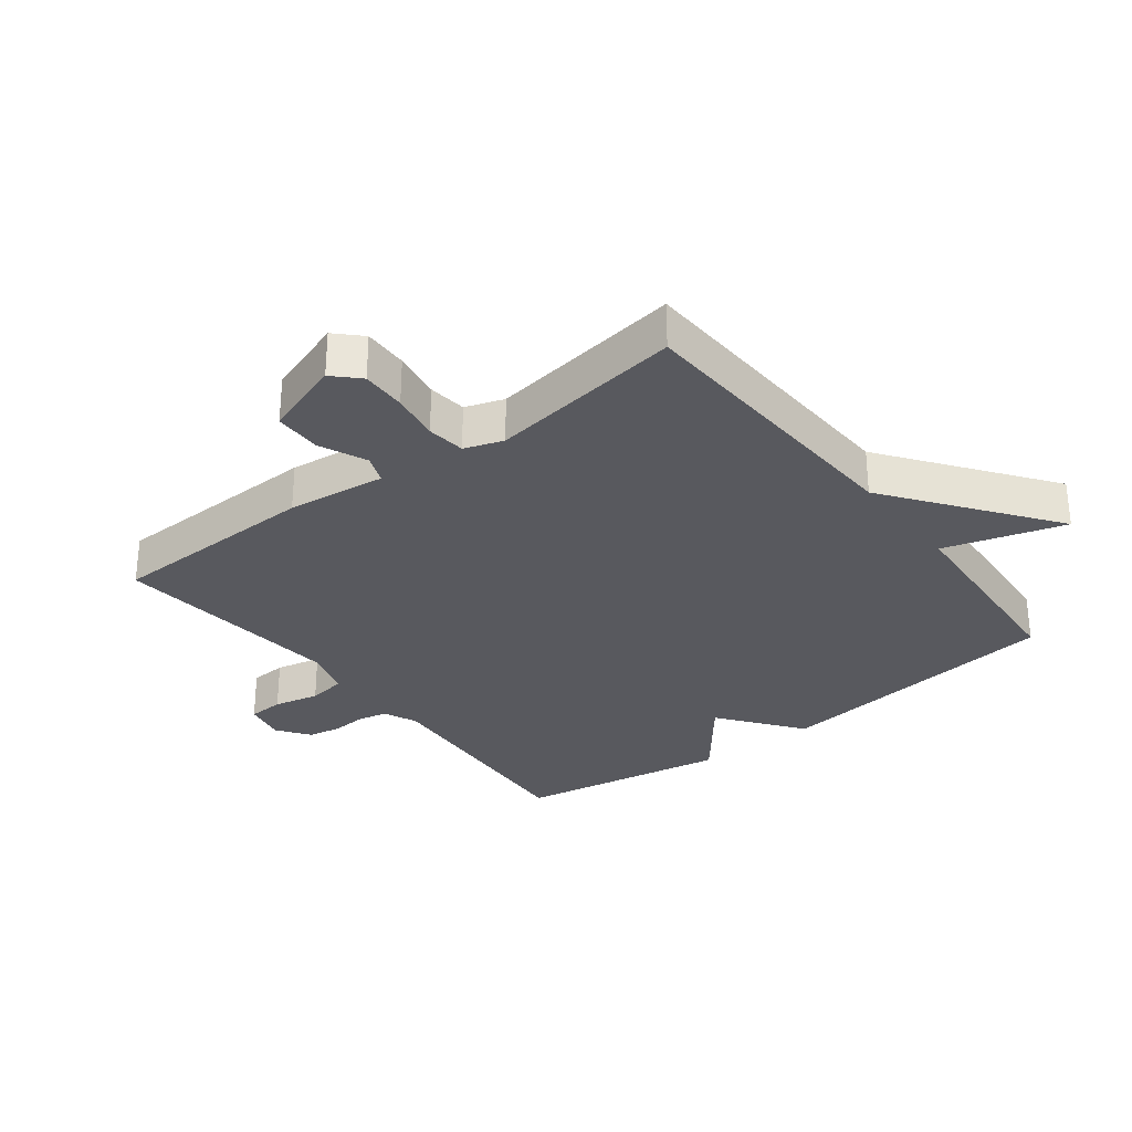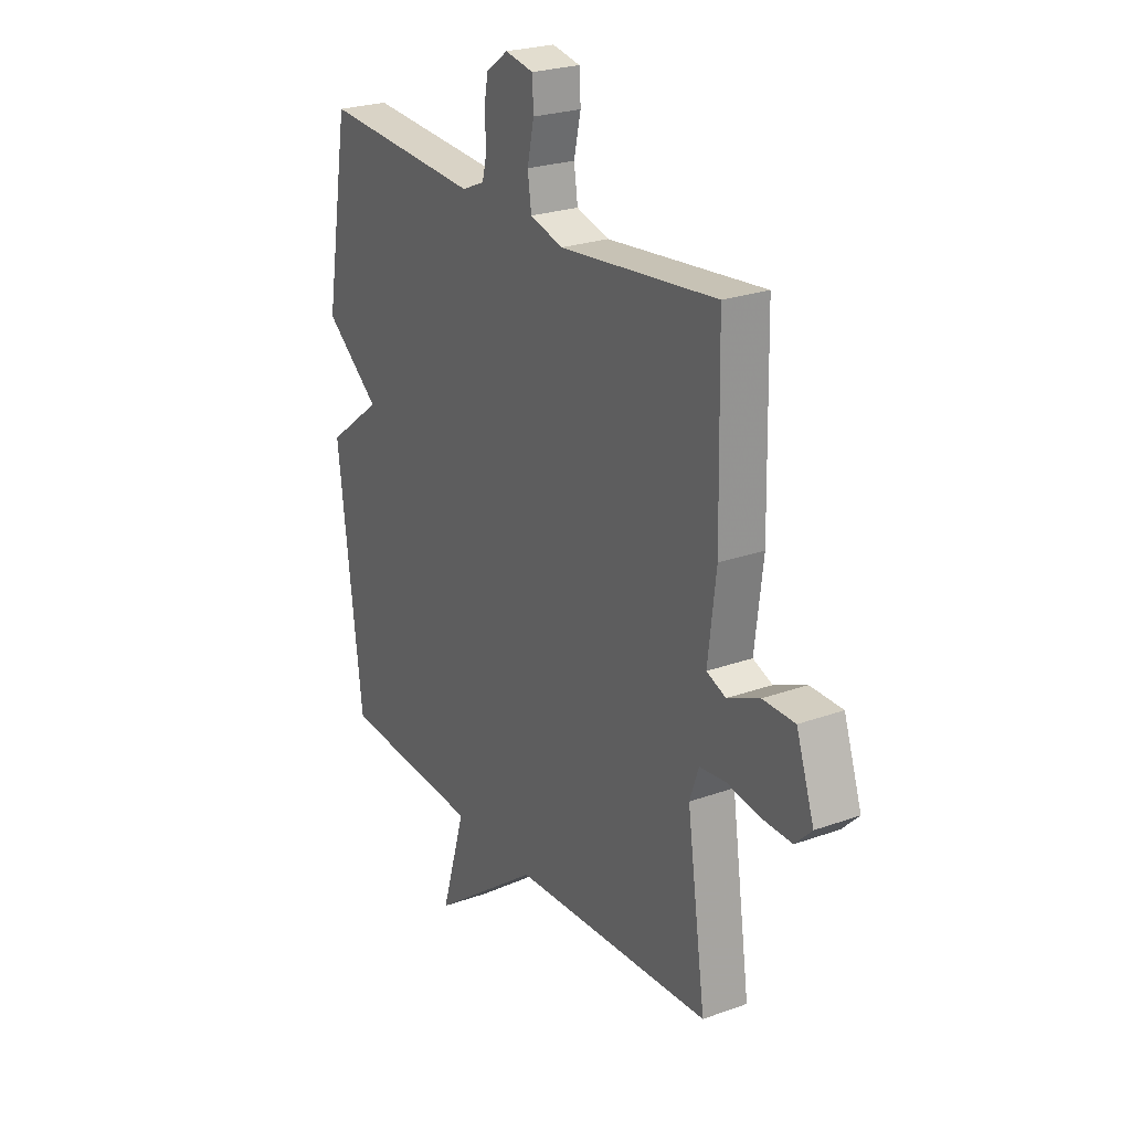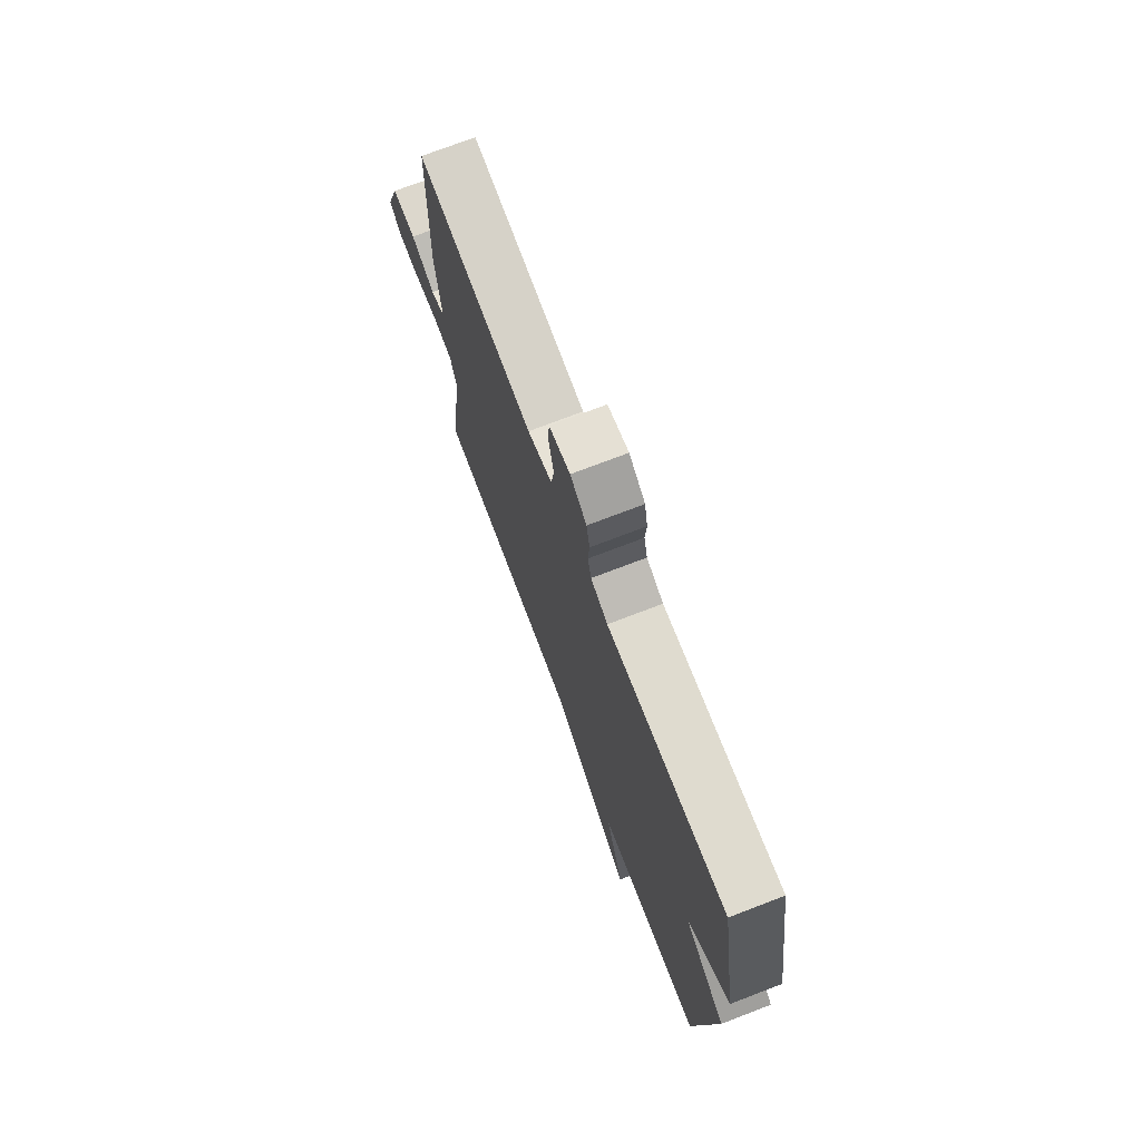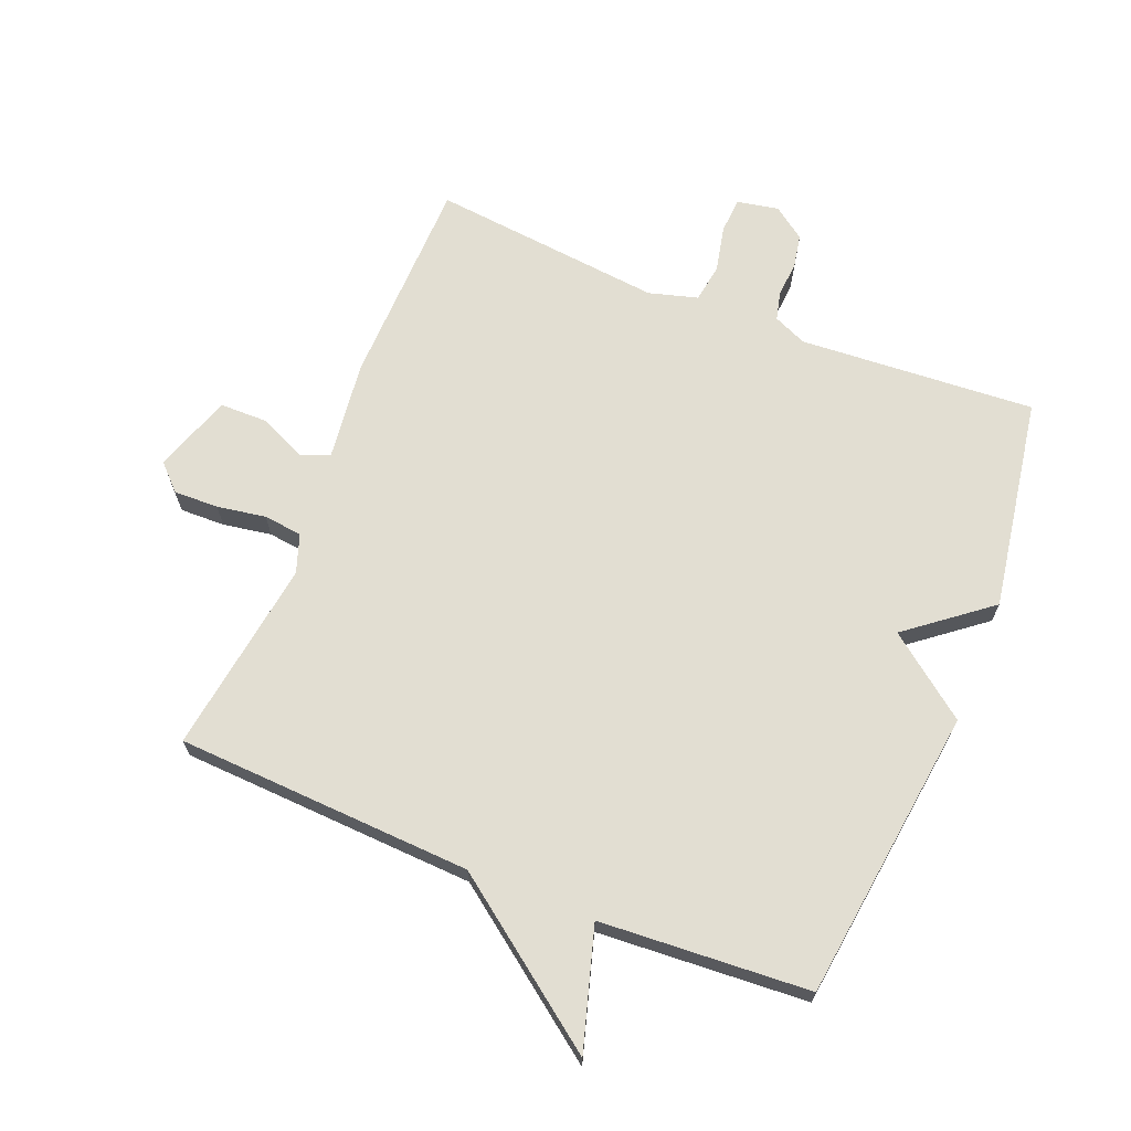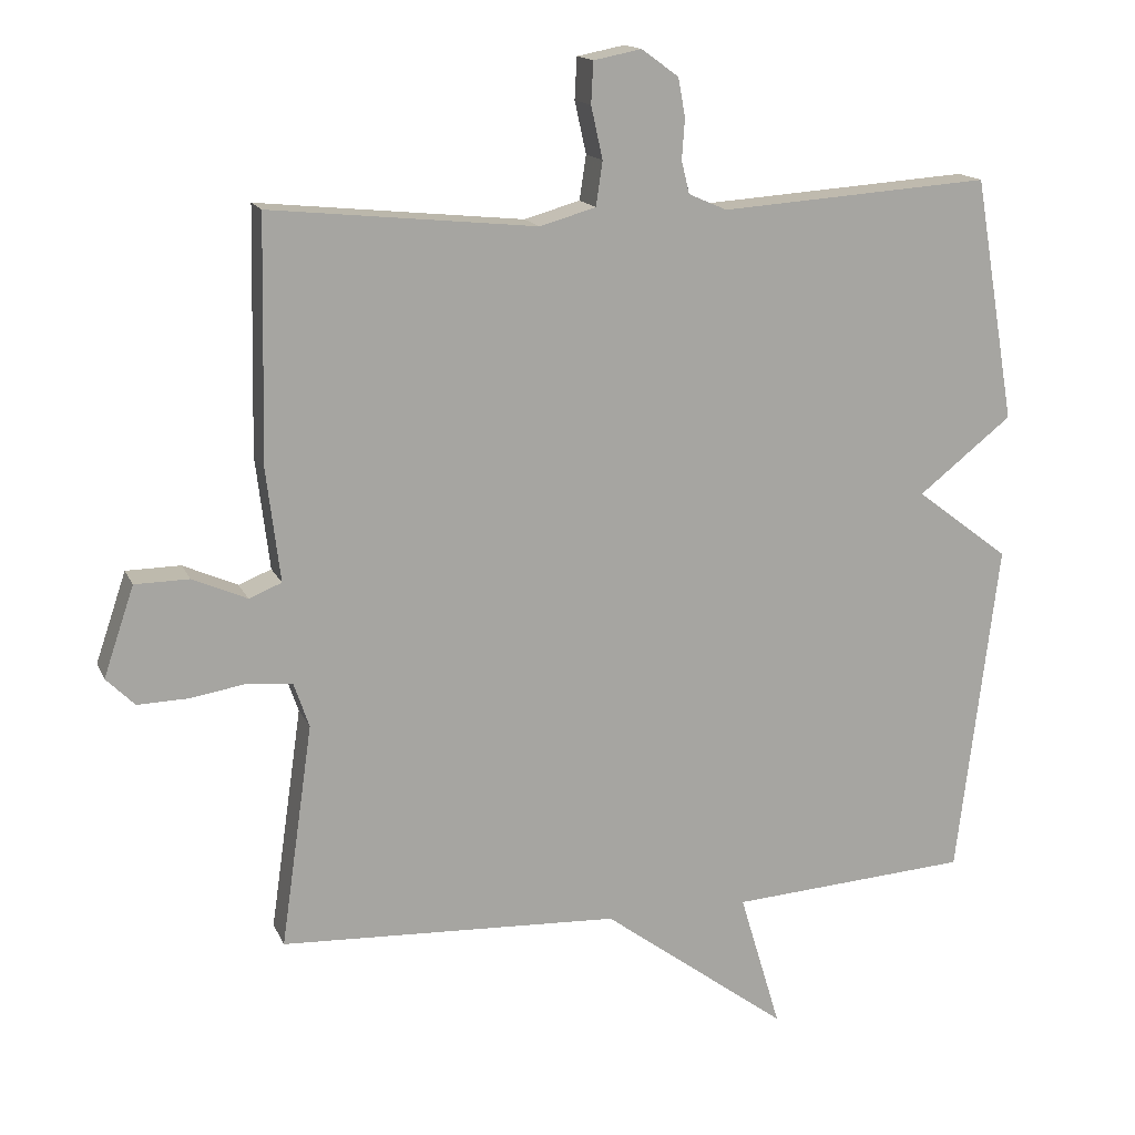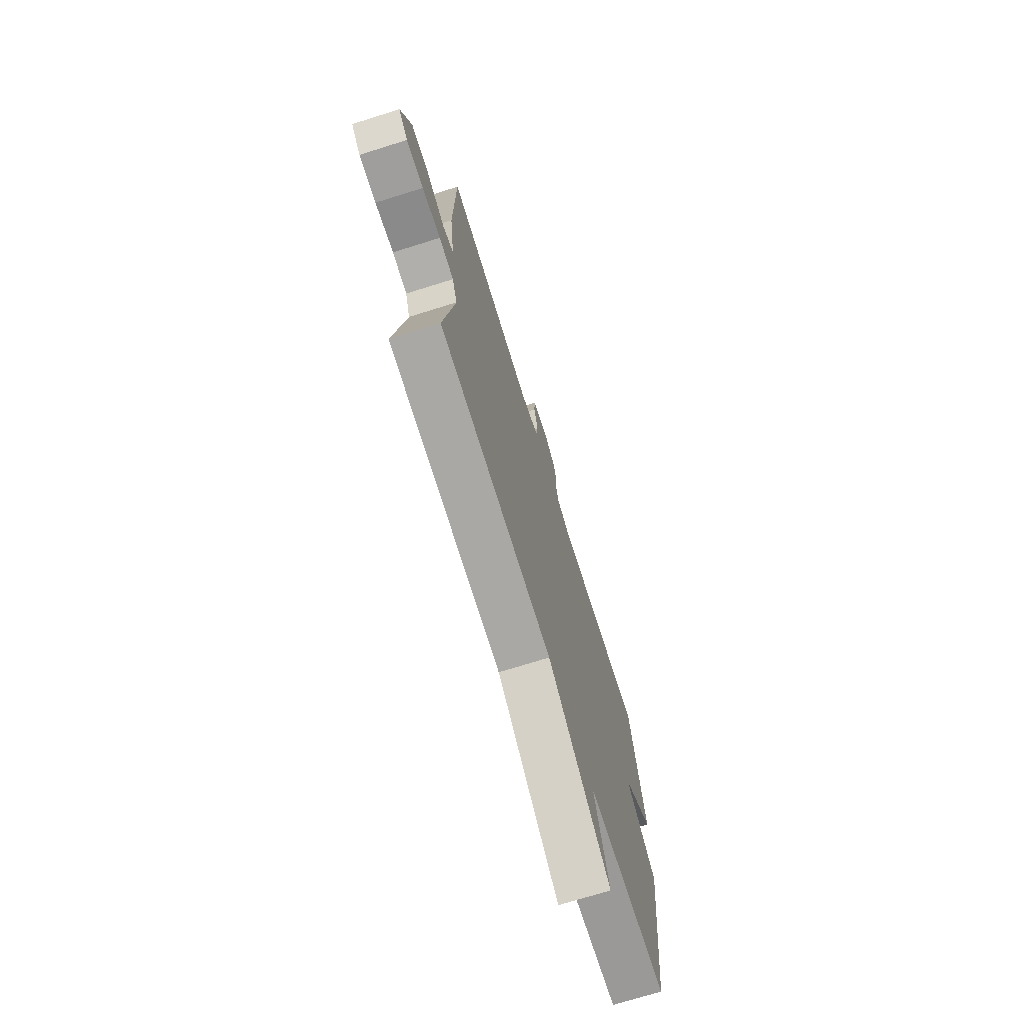
<metadata>
{"format":"obj","ext":"obj","renderer":"f3d","projection":"perspective","resolution":1024,"background":"white","views":[{"elev":-30.4,"azim":127.6,"up":"+Y"},{"elev":24.5,"azim":59.4,"up":"+Z"},{"elev":73.5,"azim":-111.0,"up":"+Z"},{"elev":67.8,"azim":-157.9,"up":"+Y"},{"elev":15.3,"azim":162.4,"up":"+Z"},{"elev":-72.4,"azim":107.4,"up":"+Z"}]}
</metadata>
<code>
v 0.5 0.07 0.5
v 0.507 0.07 0.166
v 0.488 0.07 0.01
v 0.533 0.07 -0.008
v 0.608 0.07 0.025
v 0.683 0.07 0.024
v 0.725 0.07 -0.1
v 0.686 0.07 -0.139
v 0.615 0.07 -0.137
v 0.538 0.07 -0.124
v 0.477 0.07 -0.131
v 0.456 0.07 -0.192
v 0.5 0.07 -0.5
v 0.031 0.07 -0.522
v -0.226 0.07 -0.712
v -0.169 0.07 -0.522
v -0.5 0.07 -0.5
v -0.557 0.07 -0.036
v -0.428 0.07 0.062
v -0.557 0.07 0.164
v -0.5 0.07 0.5
v -0.127 0.07 0.474
v -0.074 0.07 0.497
v -0.063 0.07 0.542
v -0.067 0.07 0.598
v -0.057 0.07 0.651
v -0.006 0.07 0.688
v 0.06 0.07 0.675
v 0.063 0.07 0.618
v 0.047 0.07 0.546
v 0.056 0.07 0.485
v 0.133 0.07 0.463
v 0.5 0 0.5
v 0.507 0 0.166
v 0.488 0 0.01
v 0.533 0 -0.008
v 0.608 0 0.025
v 0.683 0 0.024
v 0.725 0 -0.1
v 0.686 0 -0.139
v 0.615 0 -0.137
v 0.538 0 -0.124
v 0.477 0 -0.131
v 0.456 0 -0.192
v 0.5 0 -0.5
v 0.031 0 -0.522
v -0.226 0 -0.712
v -0.169 0 -0.522
v -0.5 0 -0.5
v -0.557 0 -0.036
v -0.428 0 0.062
v -0.557 0 0.164
v -0.5 0 0.5
v -0.127 0 0.474
v -0.074 0 0.497
v -0.063 0 0.542
v -0.067 0 0.598
v -0.057 0 0.651
v -0.006 0 0.688
v 0.06 0 0.675
v 0.063 0 0.618
v 0.047 0 0.546
v 0.056 0 0.485
v 0.133 0 0.463
f 28 29 30
f 27 28 30
f 26 27 30
f 25 26 30
f 24 25 30
f 23 24 30 31
f 22 23 31 32
f 19 20 21 22
f 16 17 18 19
f 16 19 22 32
f 1 2 3
f 32 1 3
f 16 32 3
f 15 16 3
f 14 15 3
f 8 9 10
f 7 8 10
f 6 7 10
f 5 6 10
f 4 5 10
f 4 10 11
f 3 4 11
f 14 3 11 12
f 12 13 14
f 62 61 60
f 62 60 59
f 62 59 58
f 62 58 57
f 62 57 56
f 63 62 56 55
f 64 63 55 54
f 54 53 52 51
f 51 50 49 48
f 64 54 51 48
f 35 34 33
f 35 33 64
f 35 64 48
f 35 48 47
f 35 47 46
f 42 41 40
f 42 40 39
f 42 39 38
f 42 38 37
f 42 37 36
f 43 42 36
f 43 36 35
f 44 43 35 46
f 46 45 44
f 1 33 34 2
f 2 34 35 3
f 3 35 36 4
f 4 36 37 5
f 5 37 38 6
f 6 38 39 7
f 7 39 40 8
f 8 40 41 9
f 9 41 42 10
f 10 42 43 11
f 11 43 44 12
f 12 44 45 13
f 13 45 46 14
f 14 46 47 15
f 15 47 48 16
f 16 48 49 17
f 17 49 50 18
f 18 50 51 19
f 19 51 52 20
f 20 52 53 21
f 21 53 54 22
f 22 54 55 23
f 23 55 56 24
f 24 56 57 25
f 25 57 58 26
f 26 58 59 27
f 27 59 60 28
f 28 60 61 29
f 29 61 62 30
f 30 62 63 31
f 31 63 64 32
f 32 64 33 1

</code>
